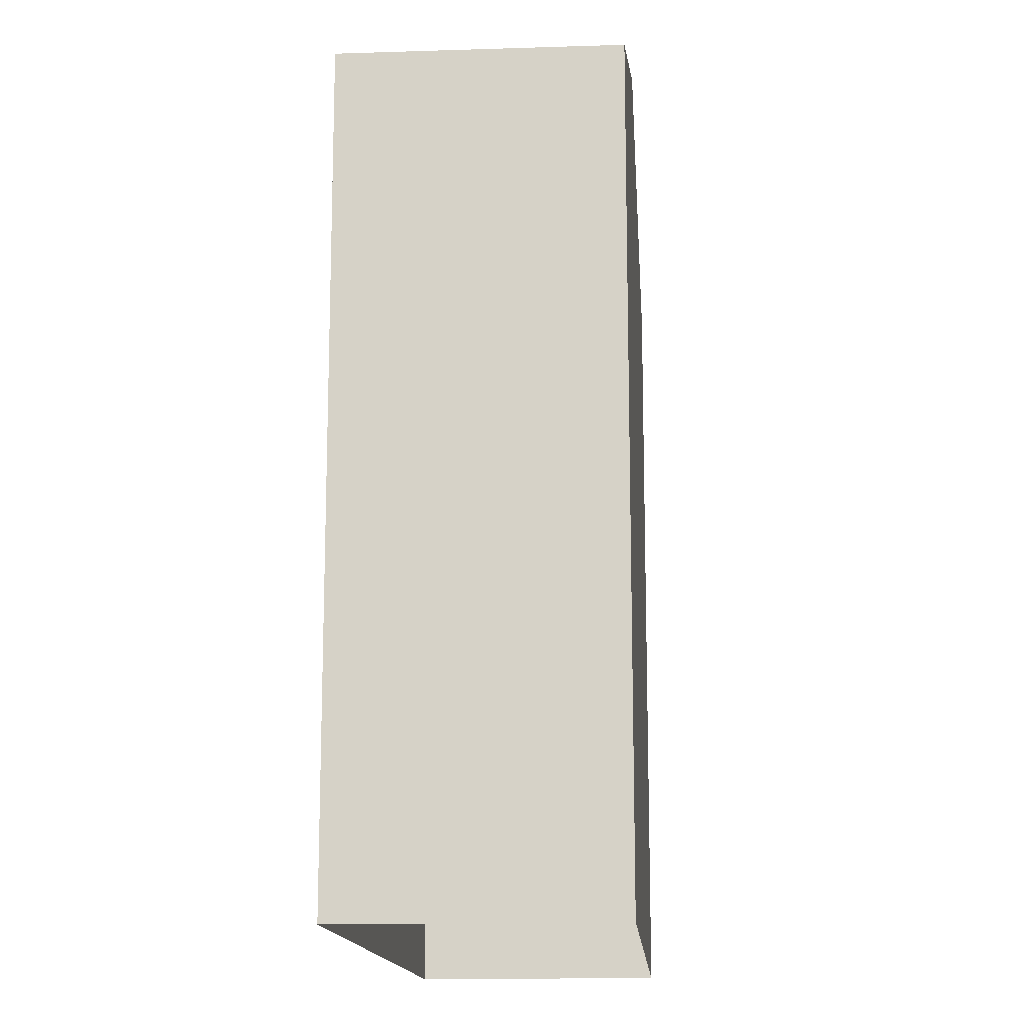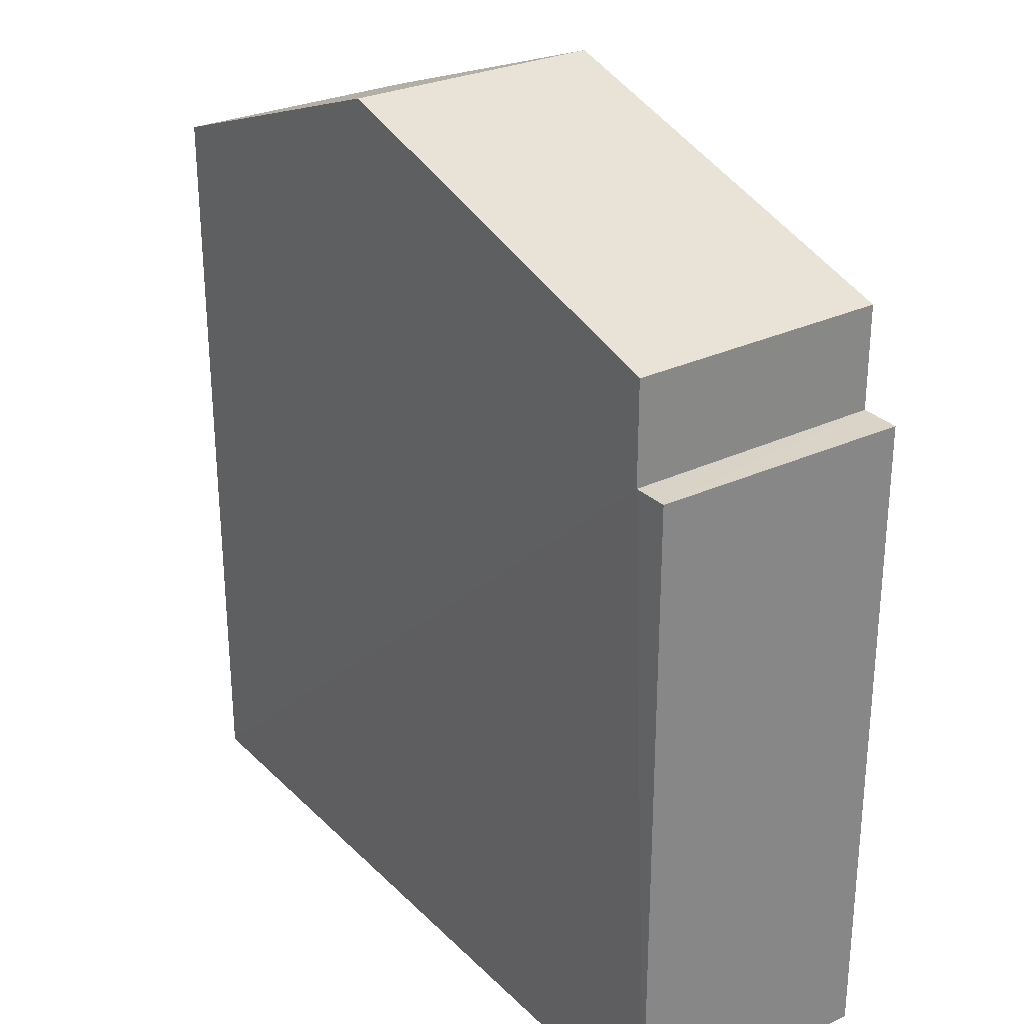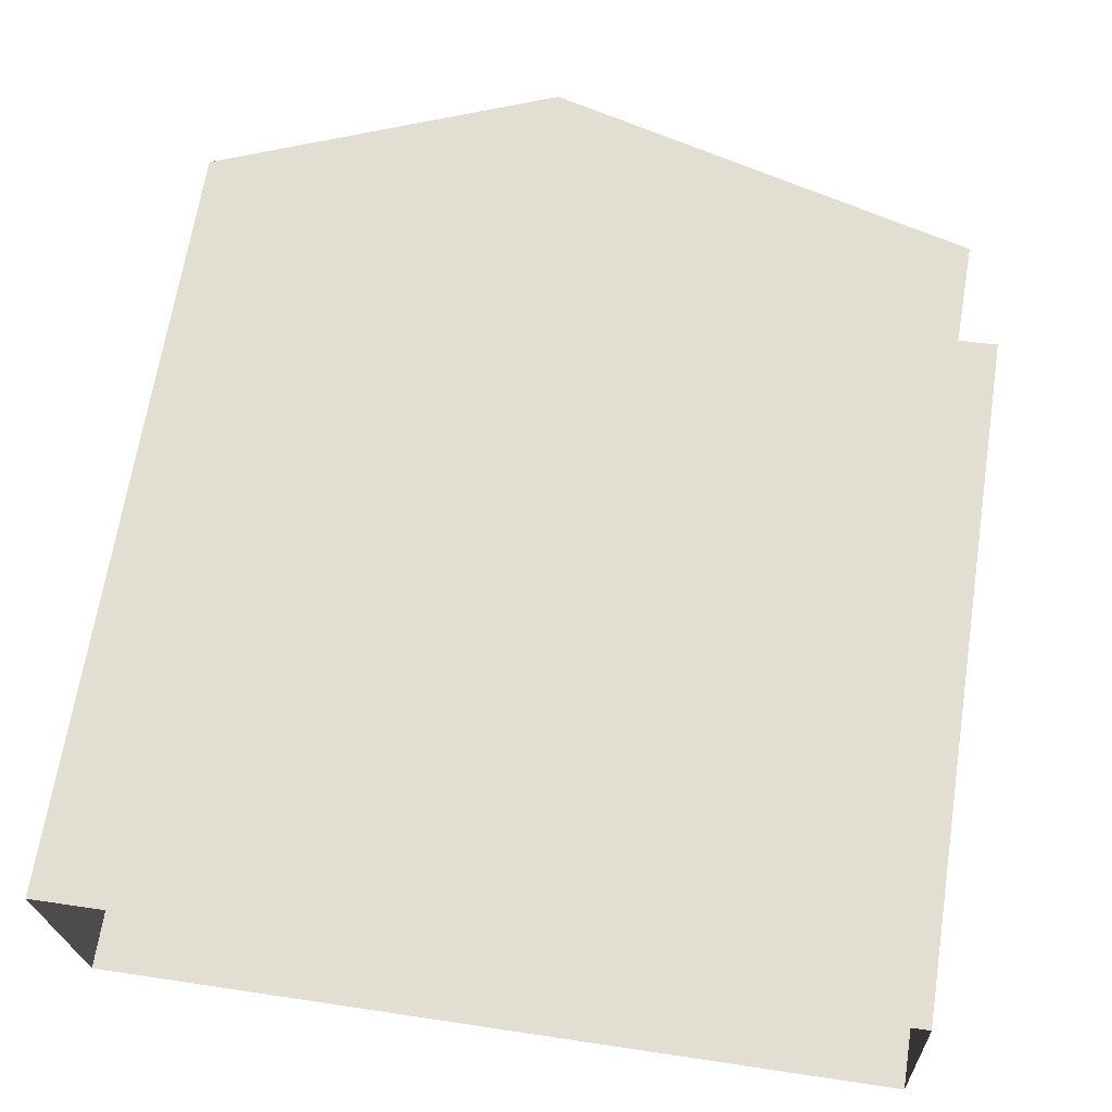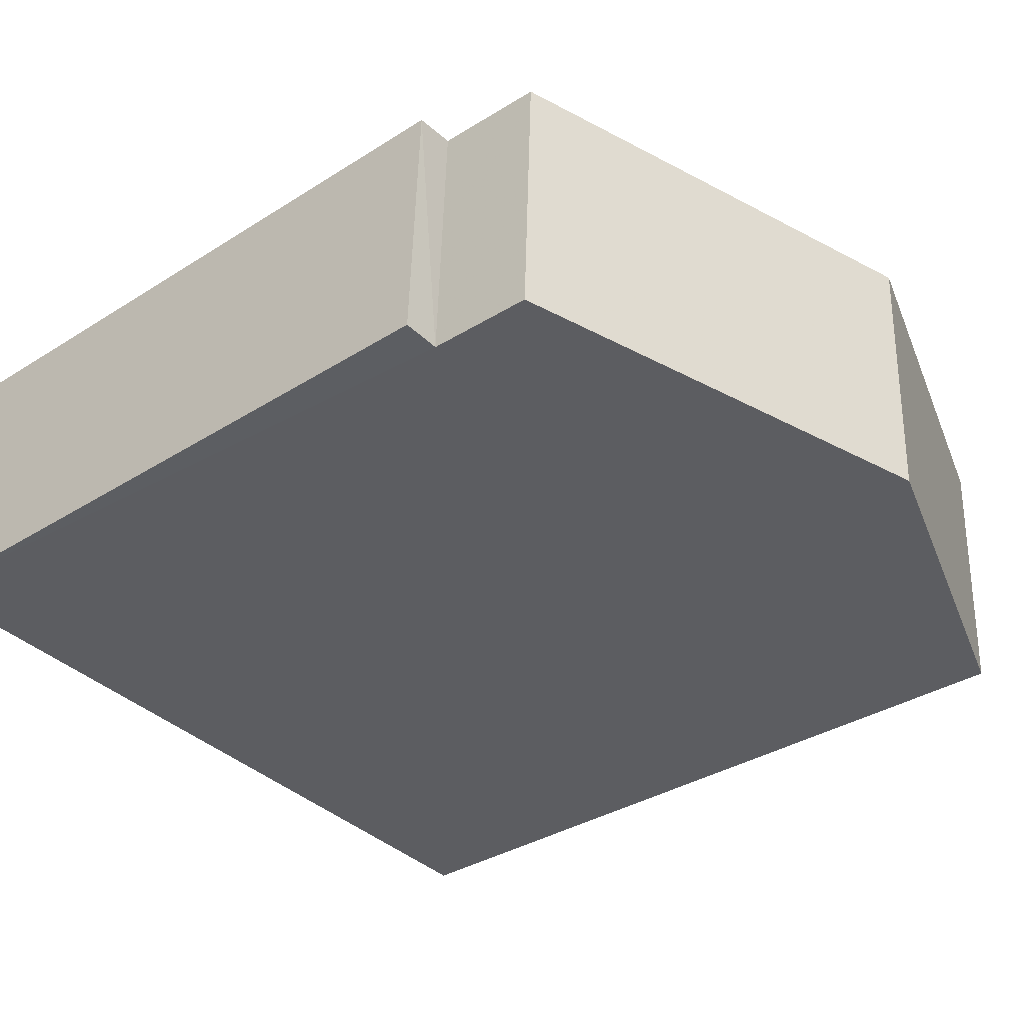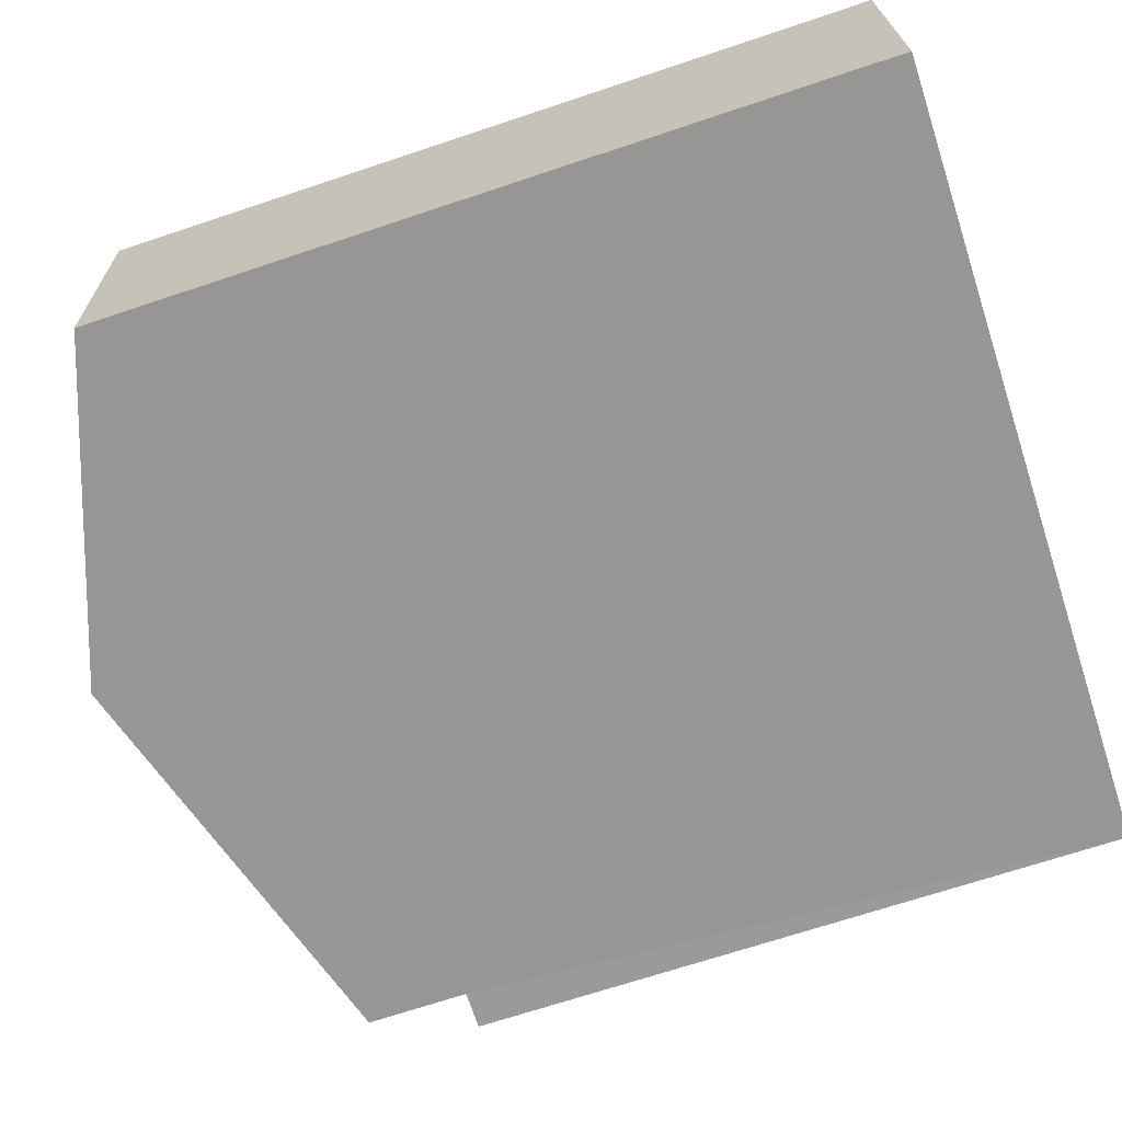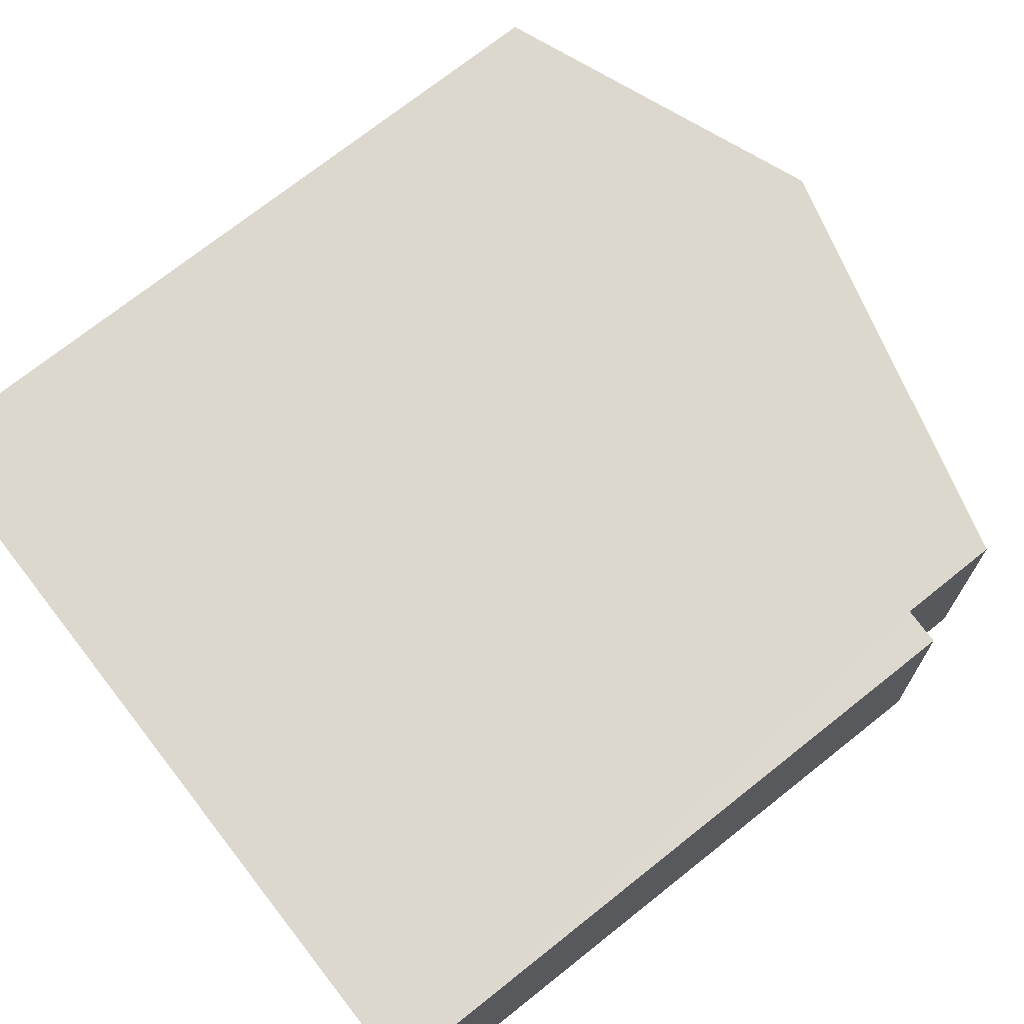
<metadata>
{"format":"obj","ext":"obj","renderer":"f3d","projection":"perspective","resolution":1024,"background":"white","views":[{"elev":-14.4,"azim":91.8,"up":"+Z"},{"elev":28.2,"azim":-127.6,"up":"+Z"},{"elev":67.1,"azim":-171.0,"up":"+Y"},{"elev":-34.7,"azim":-49.7,"up":"+Y"},{"elev":-70.2,"azim":108.4,"up":"+Y"},{"elev":73.7,"azim":-128.2,"up":"+Y"}]}
</metadata>
<code>
v -3.739e+05 -1.048e+05 22.88
v -3.739e+05 -1.048e+05 22.88
v -3.739e+05 -1.048e+05 22.88
v -3.739e+05 -1.048e+05 22.88
v -3.739e+05 -1.048e+05 32.94
v -3.739e+05 -1.048e+05 32.94
v -3.739e+05 -1.048e+05 34.53
v -3.739e+05 -1.048e+05 34.53
v -3.739e+05 -1.048e+05 31.6
v -3.739e+05 -1.048e+05 31.6
v -3.739e+05 -1.048e+05 31.6
v -3.739e+05 -1.048e+05 31.6
v -3.739e+05 -1.048e+05 32.94
v -3.739e+05 -1.048e+05 32.94
f 1 2 3
f 4 1 3
f 5 6 7
f 8 5 7
f 9 10 11
f 9 12 10
f 7 13 8
f 7 14 13
f 10 1 4
f 11 10 4
f 6 3 2
f 6 5 3
f 5 8 3
f 8 13 9
f 3 9 4
f 4 9 11
f 3 8 9
f 9 13 14
f 12 9 14
f 6 2 7
f 14 7 12
f 12 2 1
f 12 1 10
f 7 2 12

</code>
